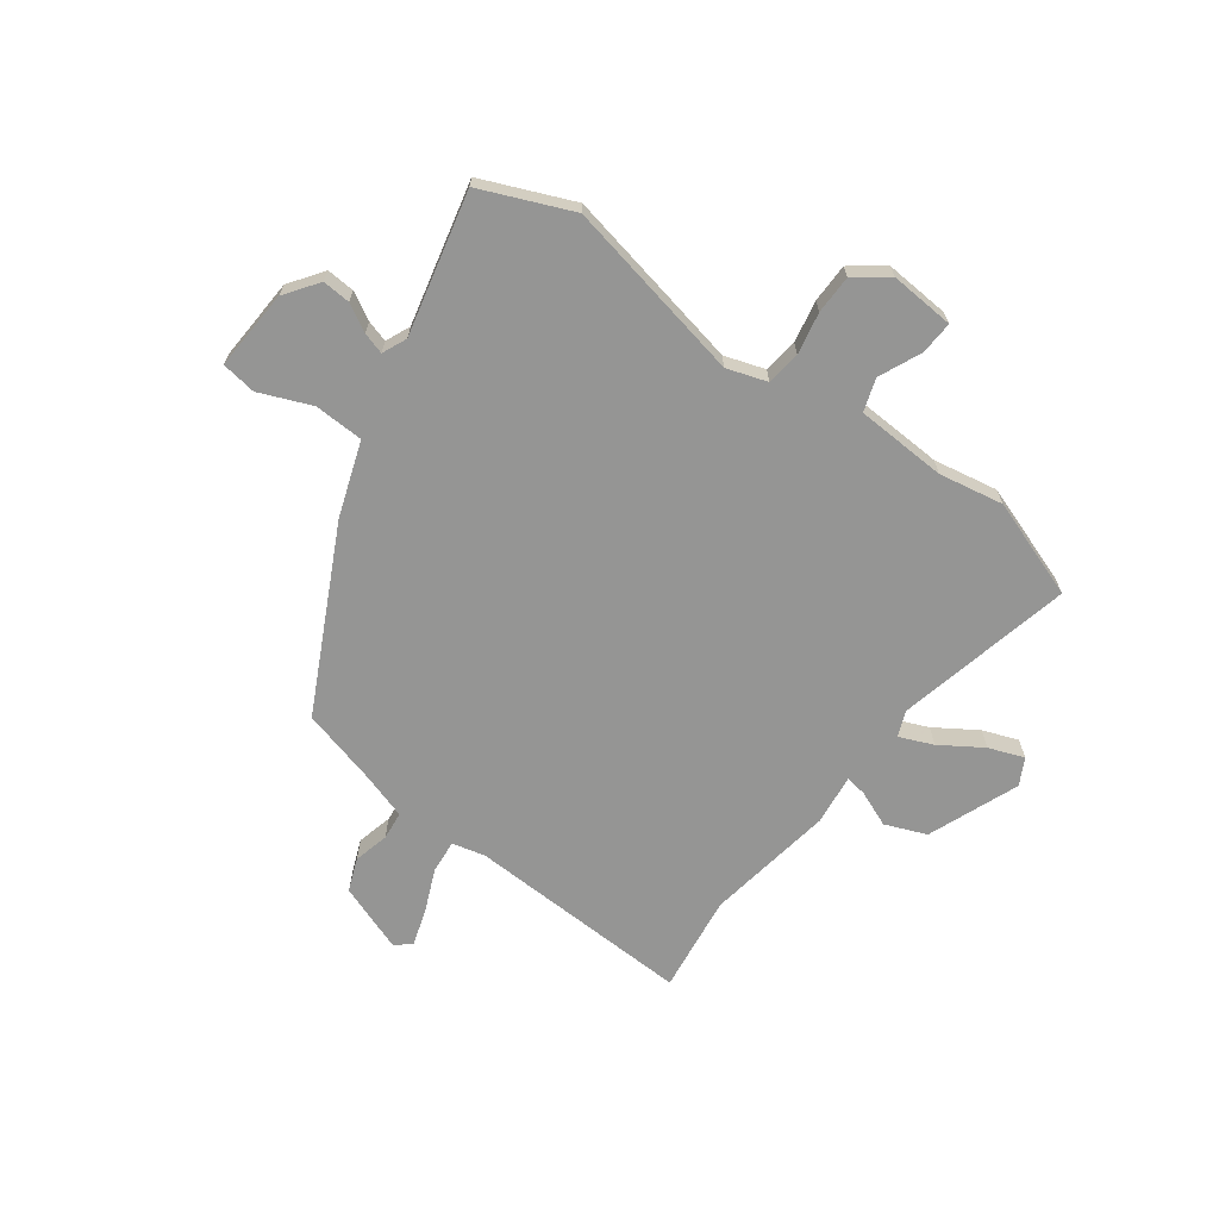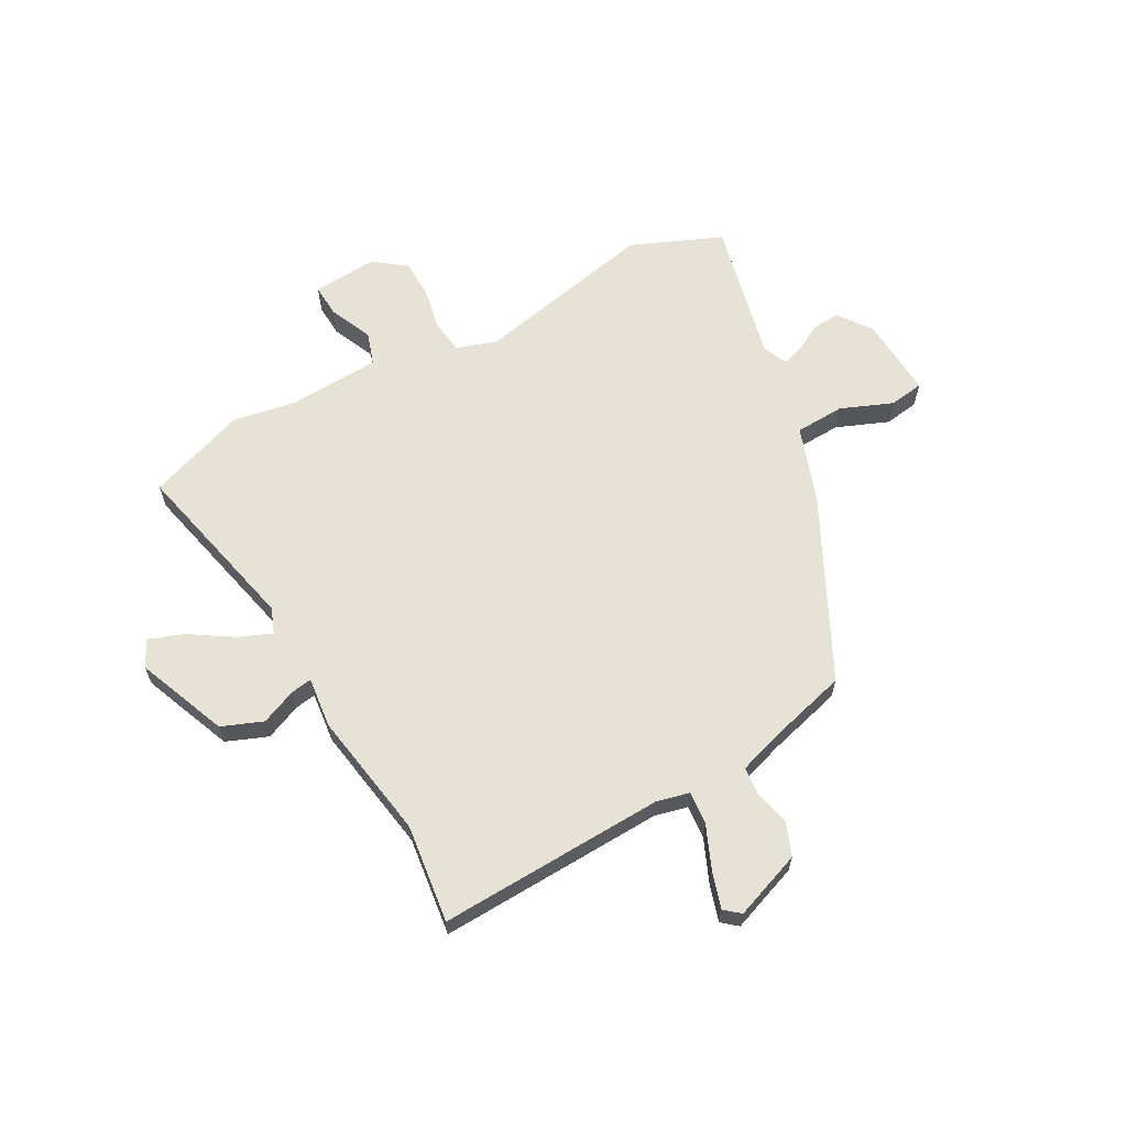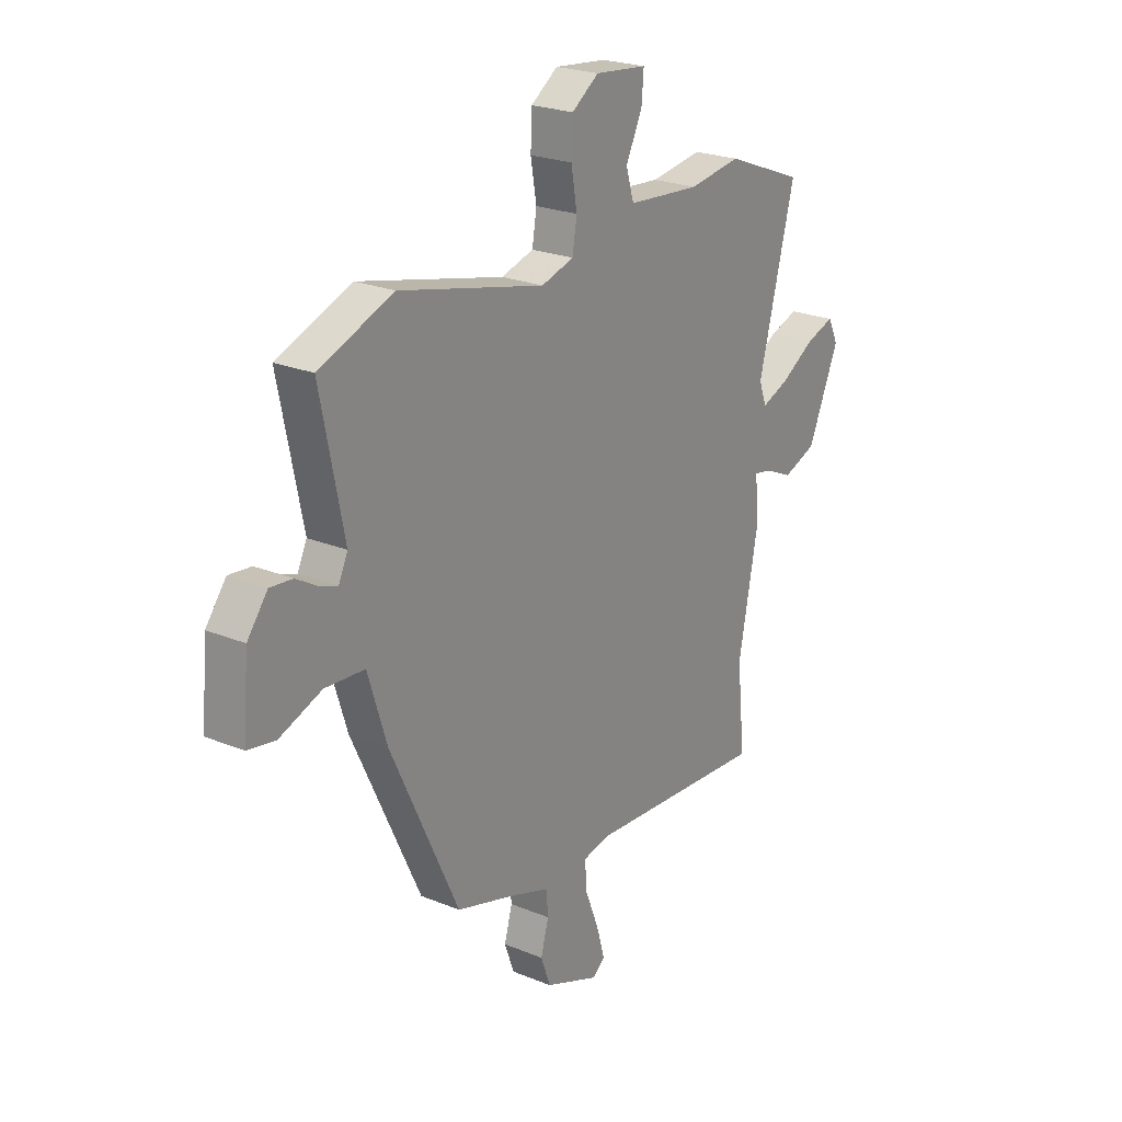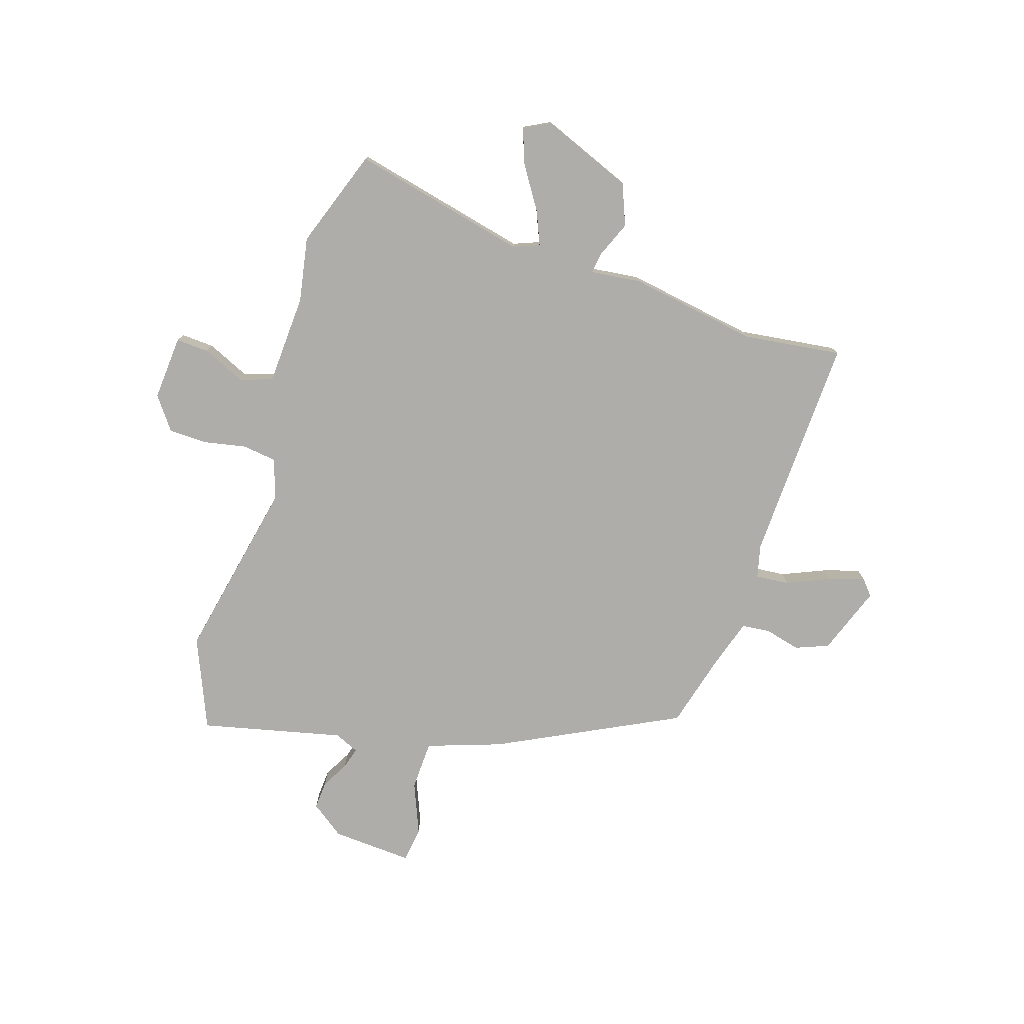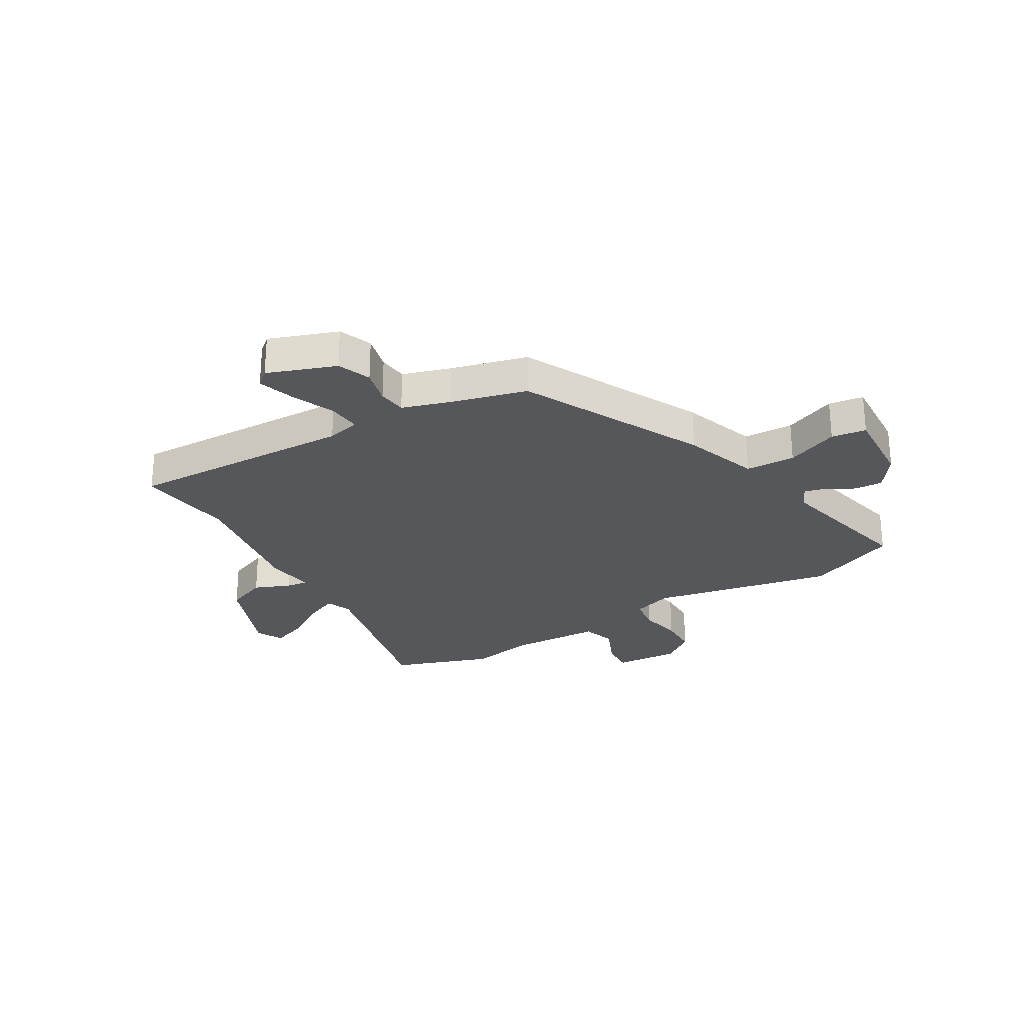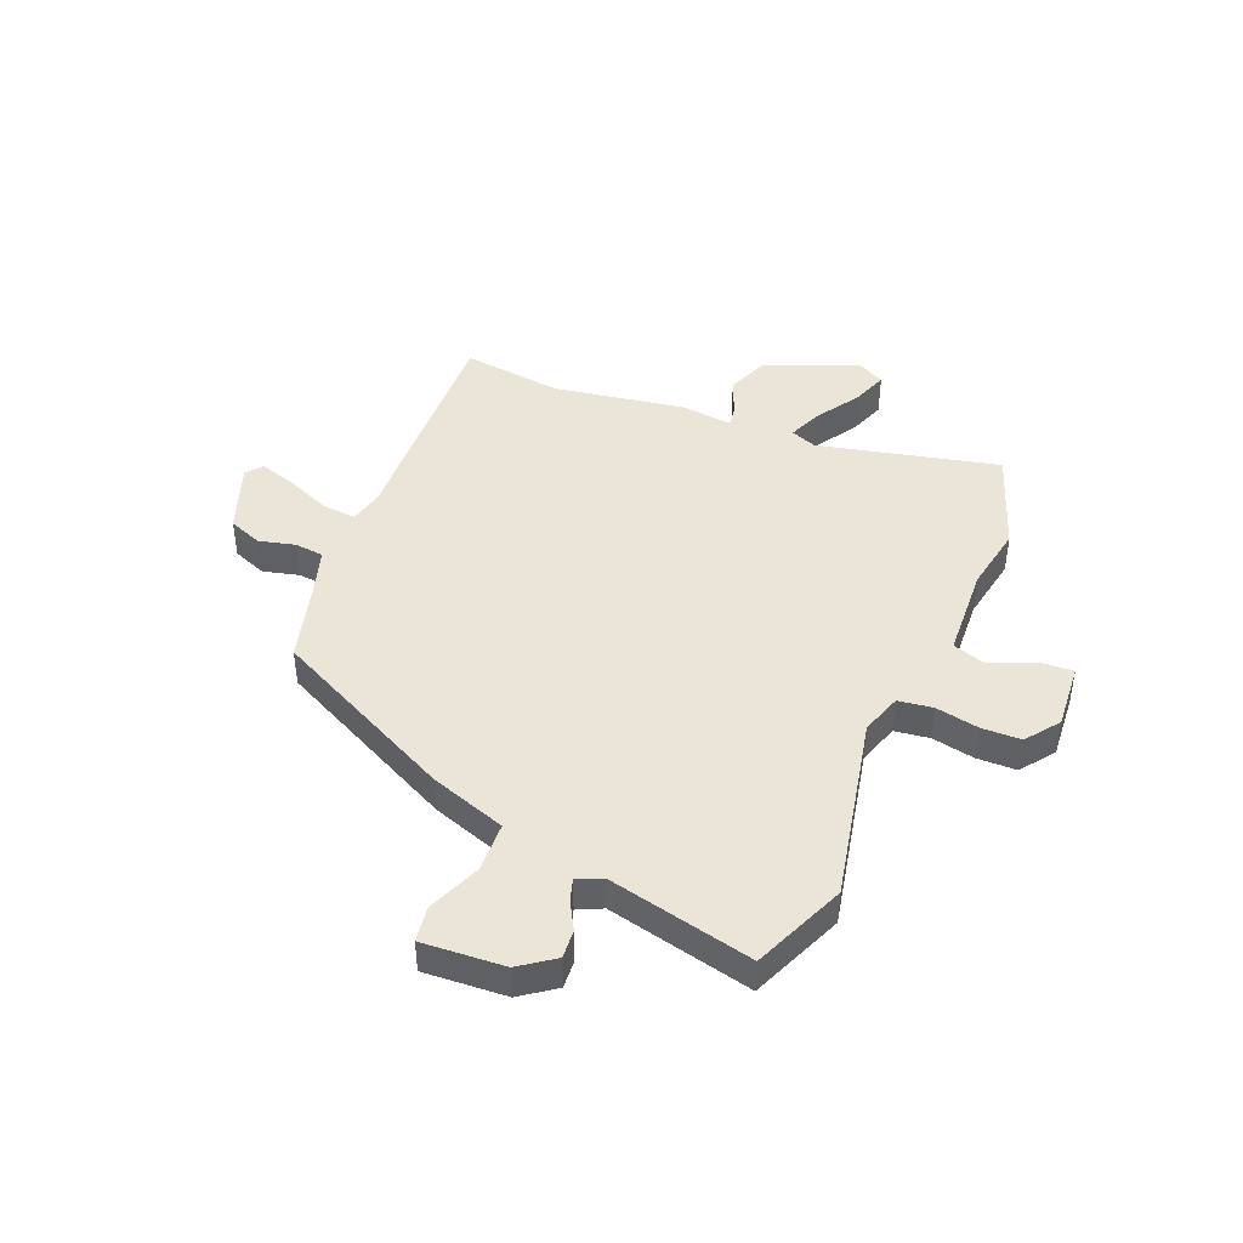
<metadata>
{"format":"obj","ext":"obj","renderer":"f3d","projection":"perspective","resolution":1024,"background":"white","views":[{"elev":-67.4,"azim":-34.6,"up":"+Y"},{"elev":63.4,"azim":152.7,"up":"+Y"},{"elev":23.2,"azim":-55.1,"up":"+Z"},{"elev":-77.3,"azim":73.9,"up":"+Y"},{"elev":-27.0,"azim":-147.6,"up":"+Y"},{"elev":44.1,"azim":-66.1,"up":"+Y"}]}
</metadata>
<code>
v -0.3 0.07 -0.447
v -0.455 0.07 -0.114
v -0.498 0.07 0.023
v -0.588 0.07 0.029
v -0.684 0.07 -0.007
v -0.747 0.07 0.004
v -0.734 0.07 0.151
v -0.688 0.07 0.211
v -0.637 0.07 0.206
v -0.588 0.07 0.177
v -0.549 0.07 0.164
v -0.528 0.07 0.208
v -0.581 0.07 0.469
v -0.413 0.07 0.534
v -0.083 0.07 0.456
v -0.009 0.07 0.478
v 0.001 0.07 0.54
v -0.012 0.07 0.617
v -0.009 0.07 0.688
v 0.052 0.07 0.731
v 0.17 0.07 0.719
v 0.165 0.07 0.659
v 0.128 0.07 0.582
v 0.146 0.07 0.522
v 0.312 0.07 0.509
v 0.43 0.07 0.527
v 0.609 0.07 0.458
v 0.526 0.07 0.138
v 0.543 0.07 0.091
v 0.605 0.07 0.115
v 0.683 0.07 0.162
v 0.748 0.07 0.184
v 0.772 0.07 0.135
v 0.701 0.07 -0.029
v 0.625 0.07 -0.057
v 0.56 0.07 -0.028
v 0.522 0.07 -0.021
v 0.53 0.07 -0.114
v 0.485 0.07 -0.348
v 0.503 0.07 -0.528
v 0.09 0.07 -0.501
v 0.029 0.07 -0.514
v 0.033 0.07 -0.575
v 0.064 0.07 -0.654
v 0.083 0.07 -0.721
v 0.054 0.07 -0.744
v -0.069 0.07 -0.695
v -0.091 0.07 -0.634
v -0.073 0.07 -0.57
v -0.077 0.07 -0.518
v -0.163 0.07 -0.488
v -0.3 0 -0.447
v -0.455 0 -0.114
v -0.498 0 0.023
v -0.588 0 0.029
v -0.684 0 -0.007
v -0.747 0 0.004
v -0.734 0 0.151
v -0.688 0 0.211
v -0.637 0 0.206
v -0.588 0 0.177
v -0.549 0 0.164
v -0.528 0 0.208
v -0.581 0 0.469
v -0.413 0 0.534
v -0.083 0 0.456
v -0.009 0 0.478
v 0.001 0 0.54
v -0.012 0 0.617
v -0.009 0 0.688
v 0.052 0 0.731
v 0.17 0 0.719
v 0.165 0 0.659
v 0.128 0 0.582
v 0.146 0 0.522
v 0.312 0 0.509
v 0.43 0 0.527
v 0.609 0 0.458
v 0.526 0 0.138
v 0.543 0 0.091
v 0.605 0 0.115
v 0.683 0 0.162
v 0.748 0 0.184
v 0.772 0 0.135
v 0.701 0 -0.029
v 0.625 0 -0.057
v 0.56 0 -0.028
v 0.522 0 -0.021
v 0.53 0 -0.114
v 0.485 0 -0.348
v 0.503 0 -0.528
v 0.09 0 -0.501
v 0.029 0 -0.514
v 0.033 0 -0.575
v 0.064 0 -0.654
v 0.083 0 -0.721
v 0.054 0 -0.744
v -0.069 0 -0.695
v -0.091 0 -0.634
v -0.073 0 -0.57
v -0.077 0 -0.518
v -0.163 0 -0.488
f 46 47 48 49
f 46 49 50
f 43 44 45 46
f 43 46 50
f 42 43 50
f 41 42 50 51
f 39 40 41
f 37 38 39 41
f 33 34 35 36
f 33 36 37
f 30 31 32 33
f 29 30 33 37
f 28 29 37 41
f 25 26 27 28
f 24 25 28 41
f 20 21 22 23
f 17 18 19 20
f 16 17 20 23
f 12 13 14 15
f 11 12 15 16
f 7 8 9 10
f 7 10 11
f 4 5 6 7
f 3 4 7 11
f 51 1 2 3
f 51 3 11 16
f 24 41 51
f 16 23 24 51
f 100 99 98 97
f 101 100 97
f 97 96 95 94
f 101 97 94
f 101 94 93
f 102 101 93 92
f 92 91 90
f 92 90 89 88
f 87 86 85 84
f 88 87 84
f 84 83 82 81
f 88 84 81 80
f 92 88 80 79
f 79 78 77 76
f 92 79 76 75
f 74 73 72 71
f 71 70 69 68
f 74 71 68 67
f 66 65 64 63
f 67 66 63 62
f 61 60 59 58
f 62 61 58
f 58 57 56 55
f 62 58 55 54
f 54 53 52 102
f 67 62 54 102
f 102 92 75
f 102 75 74 67
f 1 52 53 2
f 2 53 54 3
f 3 54 55 4
f 4 55 56 5
f 5 56 57 6
f 6 57 58 7
f 7 58 59 8
f 8 59 60 9
f 9 60 61 10
f 10 61 62 11
f 11 62 63 12
f 12 63 64 13
f 13 64 65 14
f 14 65 66 15
f 15 66 67 16
f 16 67 68 17
f 17 68 69 18
f 18 69 70 19
f 19 70 71 20
f 20 71 72 21
f 21 72 73 22
f 22 73 74 23
f 23 74 75 24
f 24 75 76 25
f 25 76 77 26
f 26 77 78 27
f 27 78 79 28
f 28 79 80 29
f 29 80 81 30
f 30 81 82 31
f 31 82 83 32
f 32 83 84 33
f 33 84 85 34
f 34 85 86 35
f 35 86 87 36
f 36 87 88 37
f 37 88 89 38
f 38 89 90 39
f 39 90 91 40
f 40 91 92 41
f 41 92 93 42
f 42 93 94 43
f 43 94 95 44
f 44 95 96 45
f 45 96 97 46
f 46 97 98 47
f 47 98 99 48
f 48 99 100 49
f 49 100 101 50
f 50 101 102 51
f 51 102 52 1

</code>
